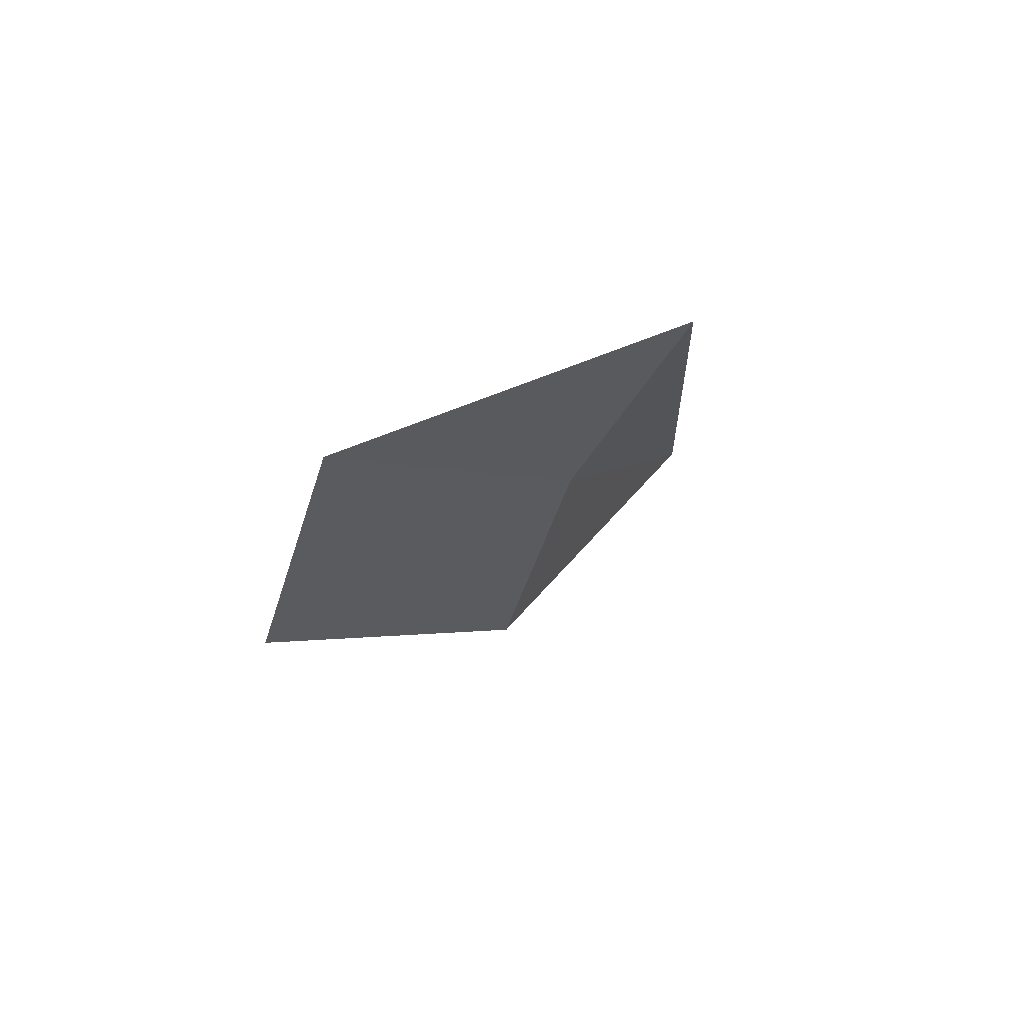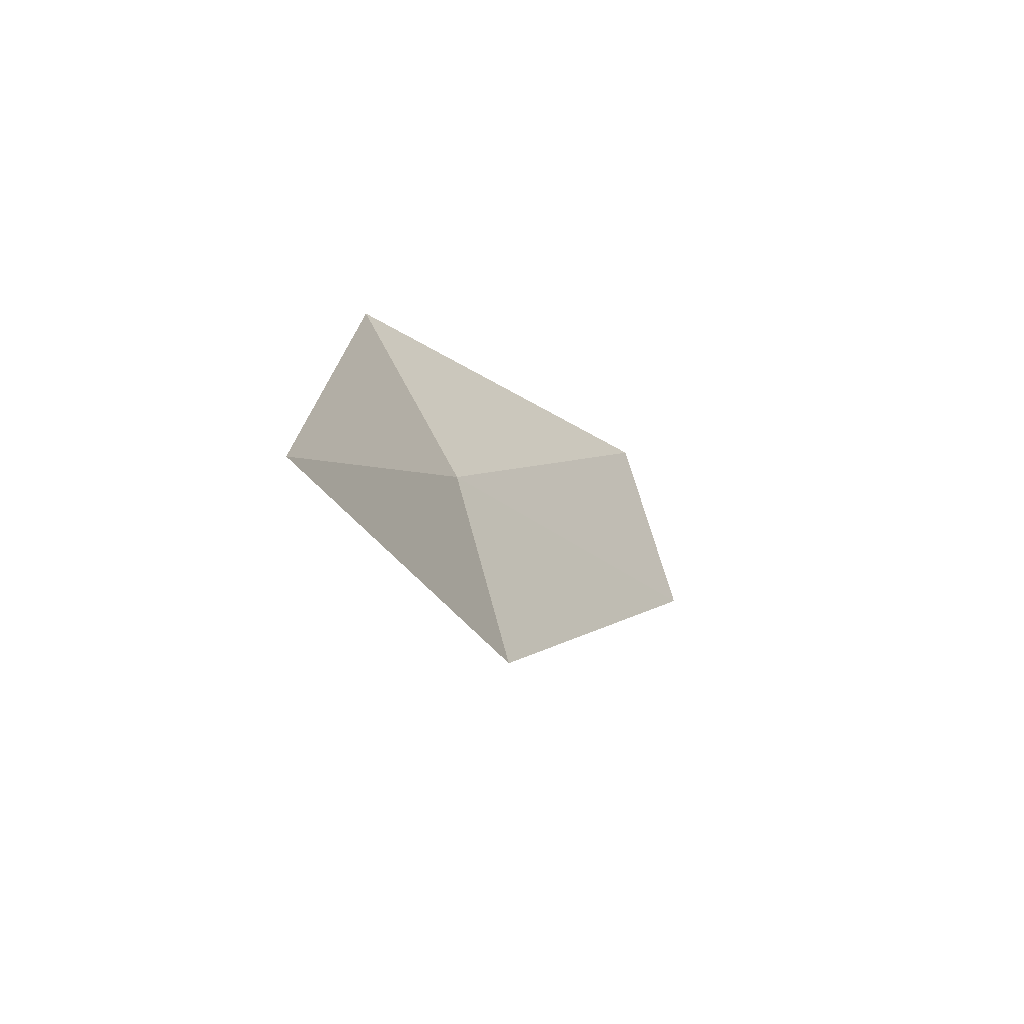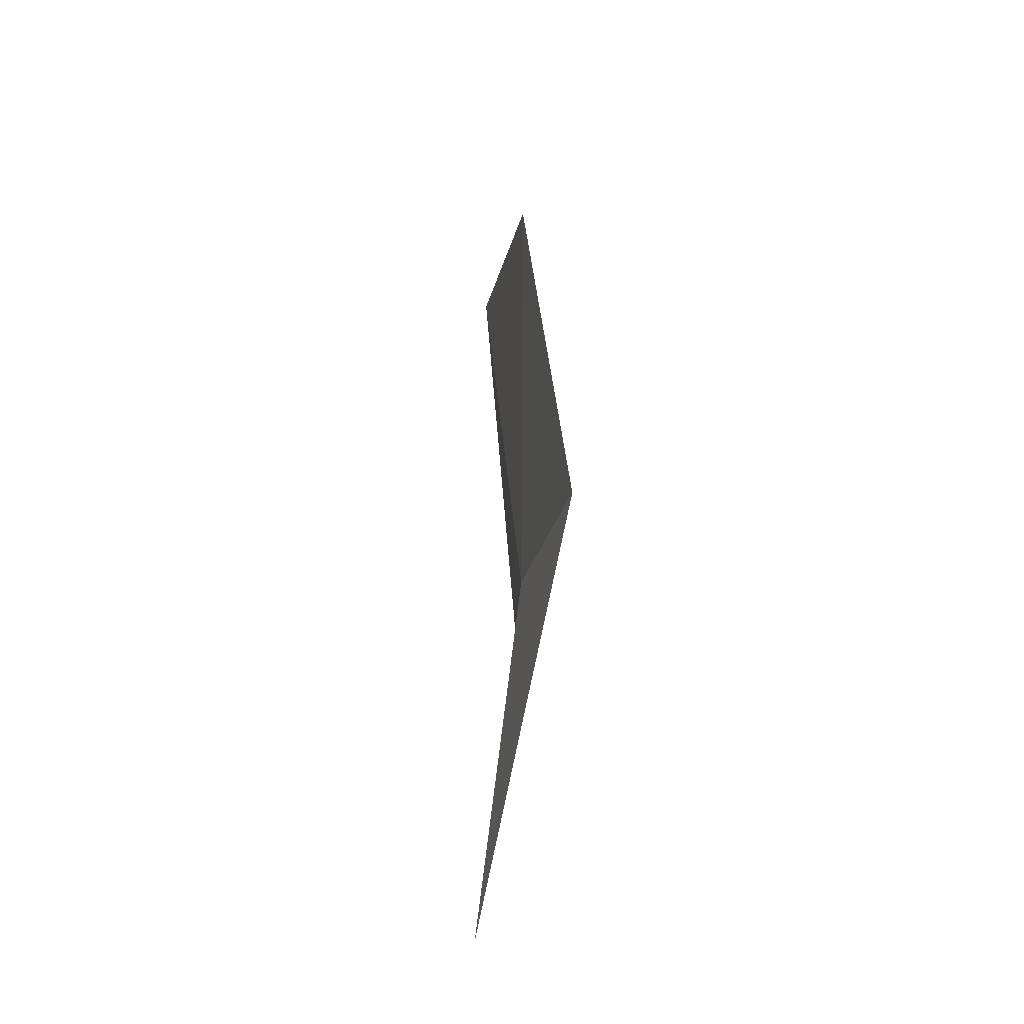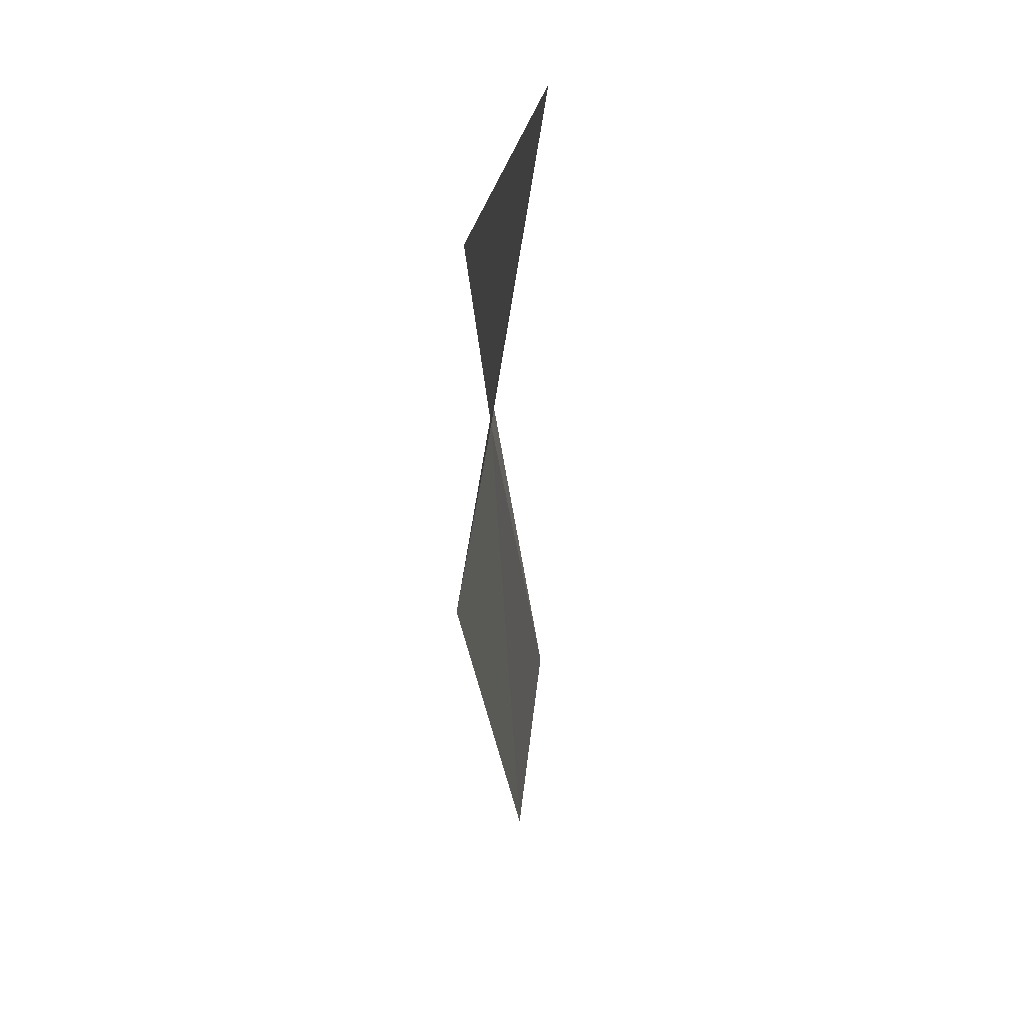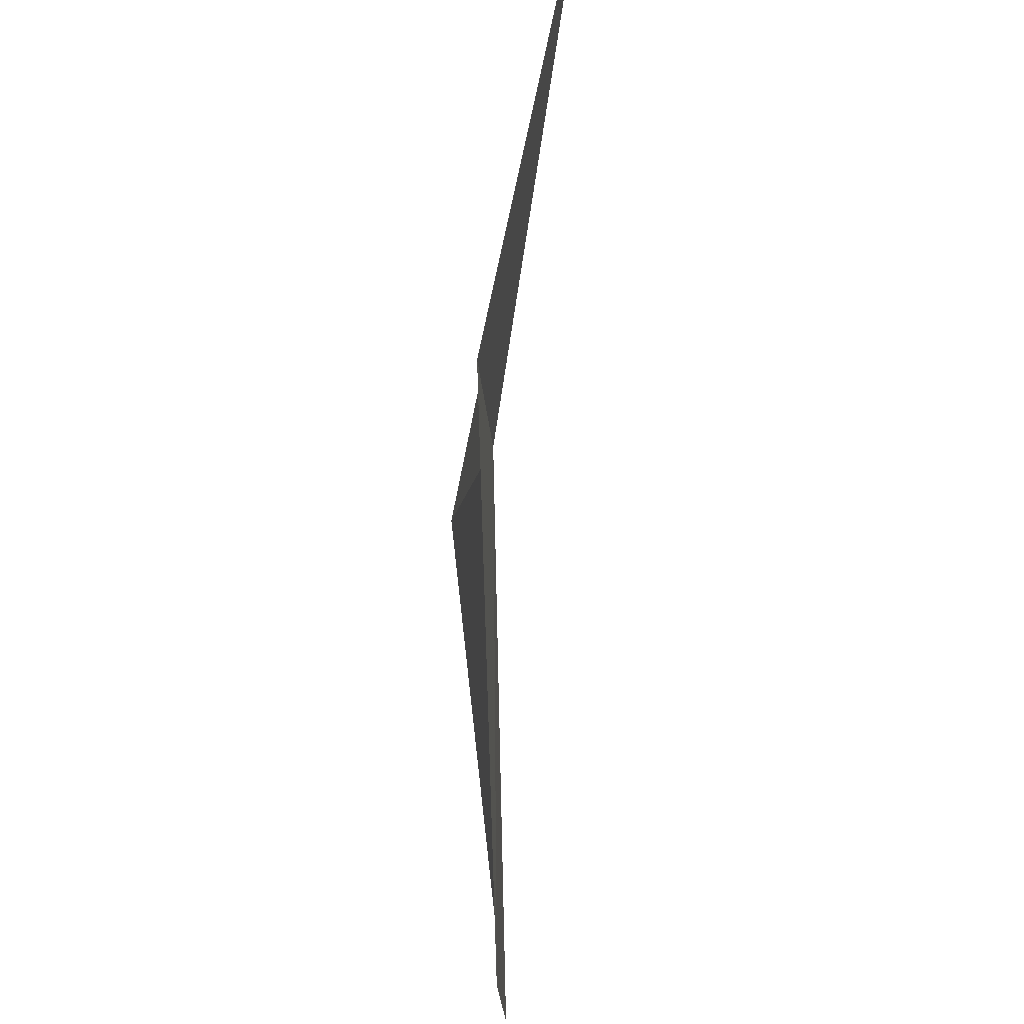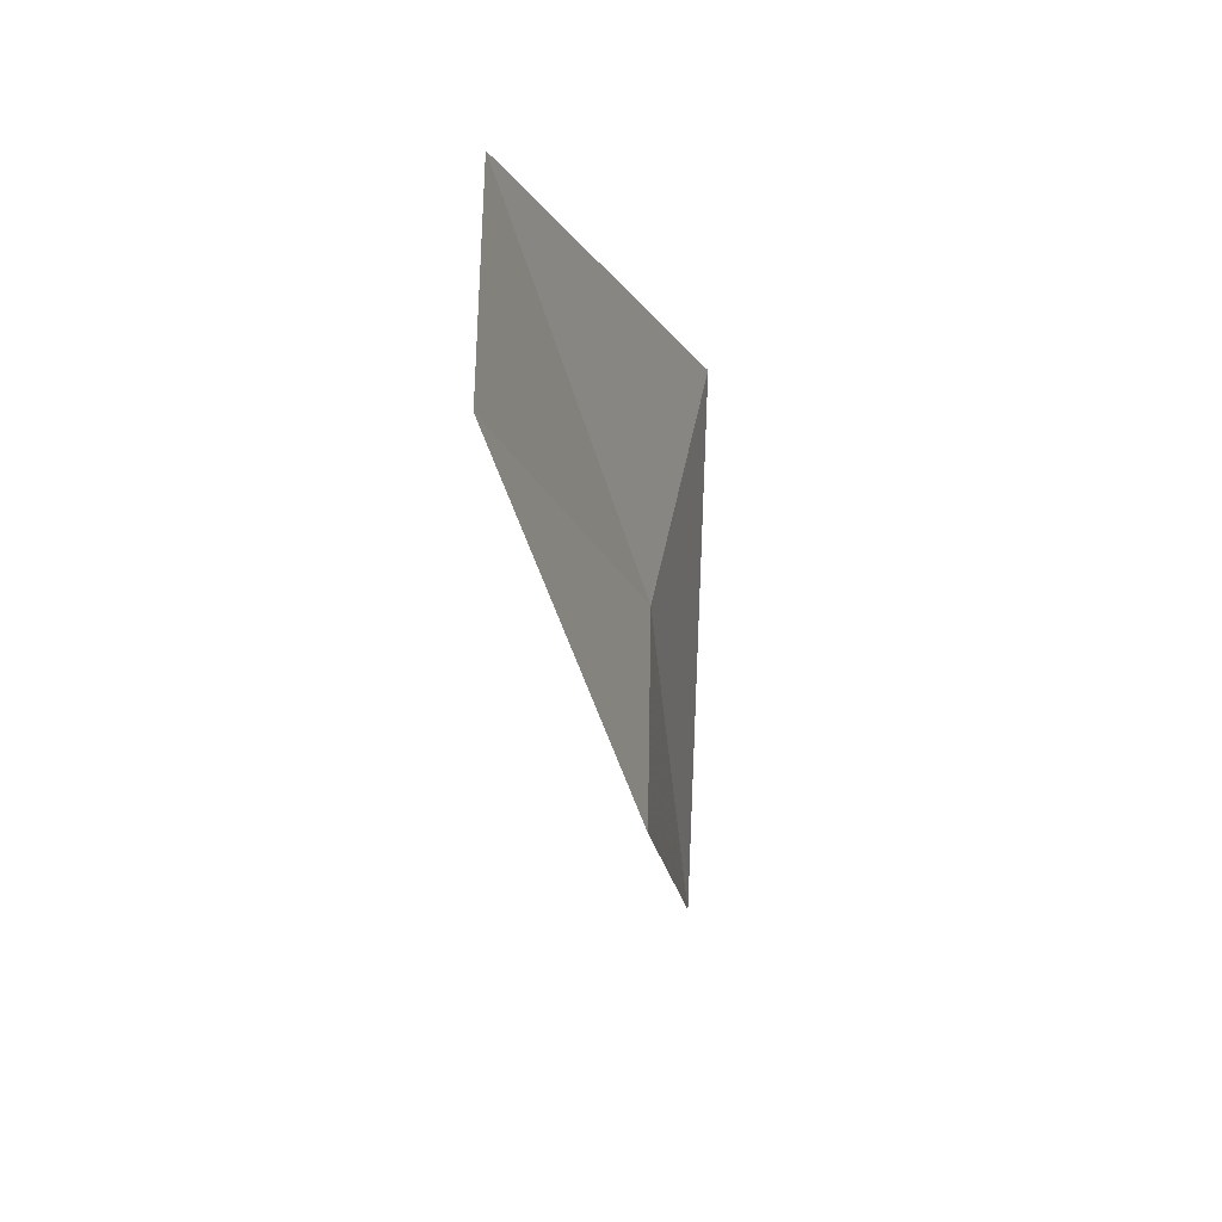
<metadata>
{"format":"obj","ext":"obj","renderer":"f3d","projection":"perspective","resolution":1024,"background":"white","views":[{"elev":71.6,"azim":44.0,"up":"+Z"},{"elev":-65.2,"azim":-142.8,"up":"+Z"},{"elev":-78.3,"azim":-6.2,"up":"+Z"},{"elev":3.7,"azim":176.8,"up":"+Y"},{"elev":-54.0,"azim":172.2,"up":"+Y"},{"elev":15.9,"azim":15.8,"up":"+Z"}]}
</metadata>
<code>
v 11.83 128.9 51.88
v 11.29 127 55.2
v 11.54 126 53.8
v 12.1 127.9 50.56
v 11.95 130.1 53.38
v 11.69 130.7 48.76
f 1 2 3
f 1 3 4
f 1 4 6
f 1 5 2
f 1 6 5

</code>
